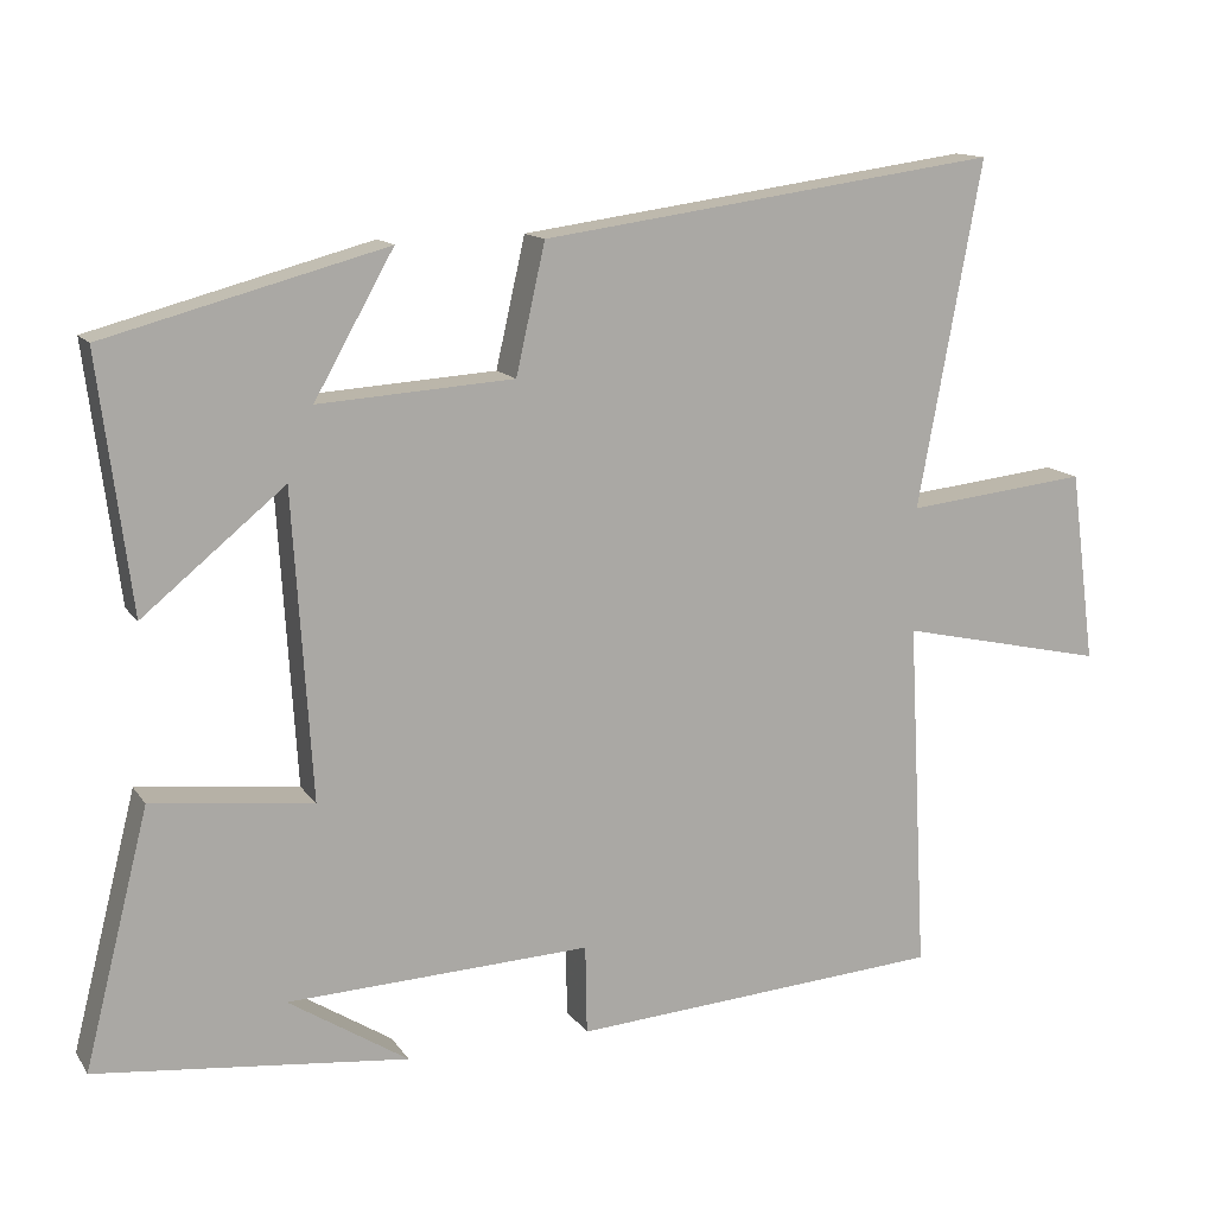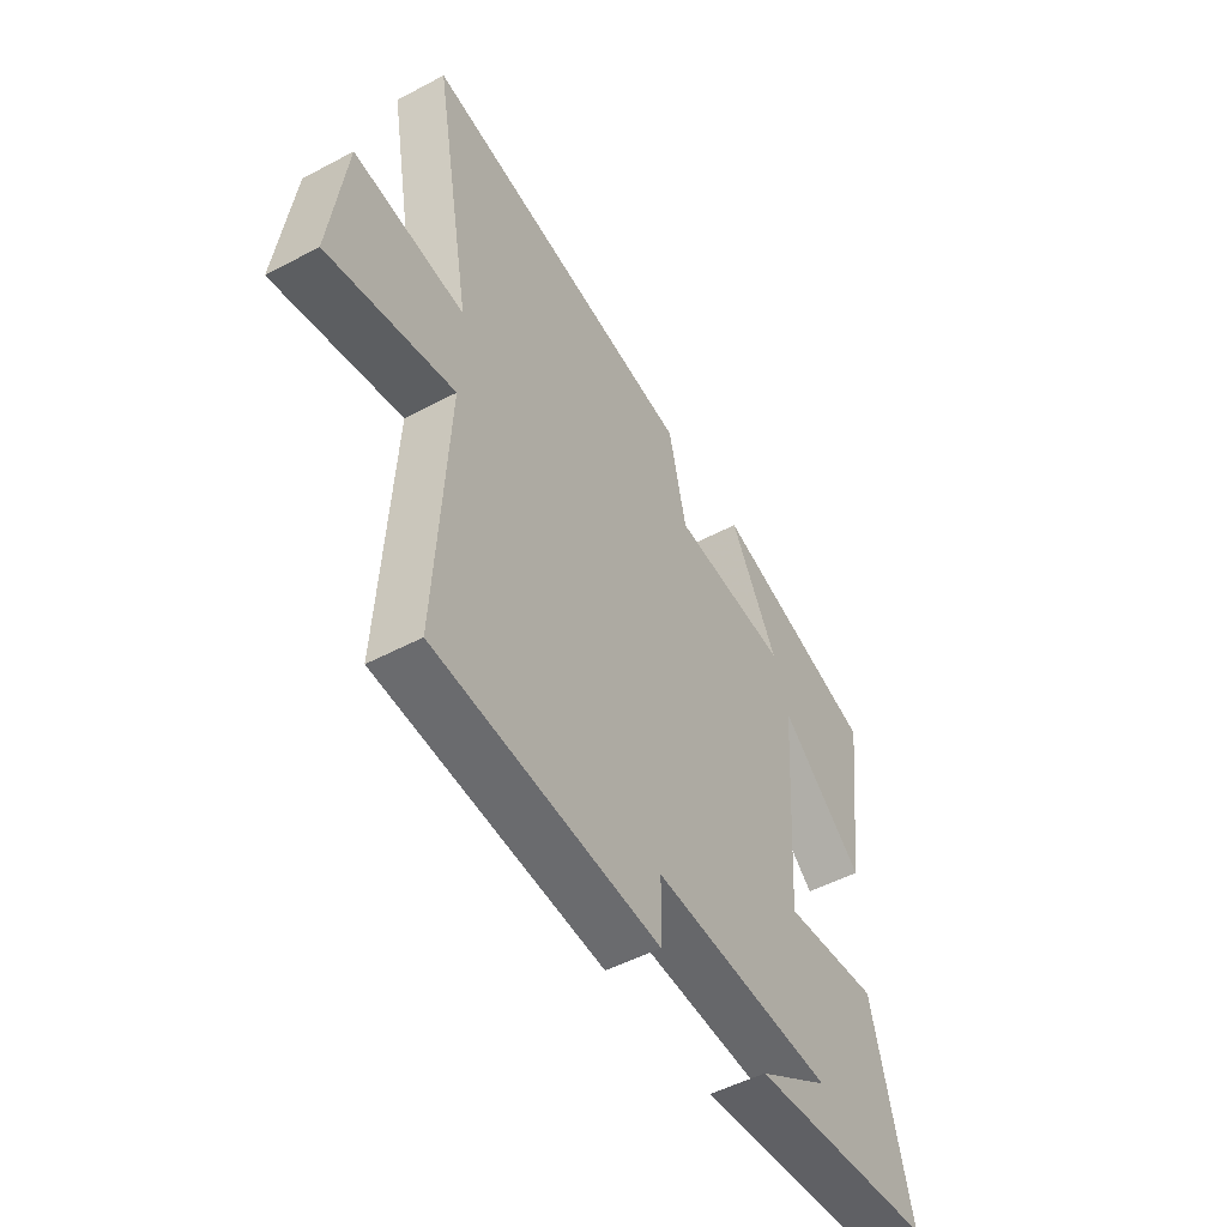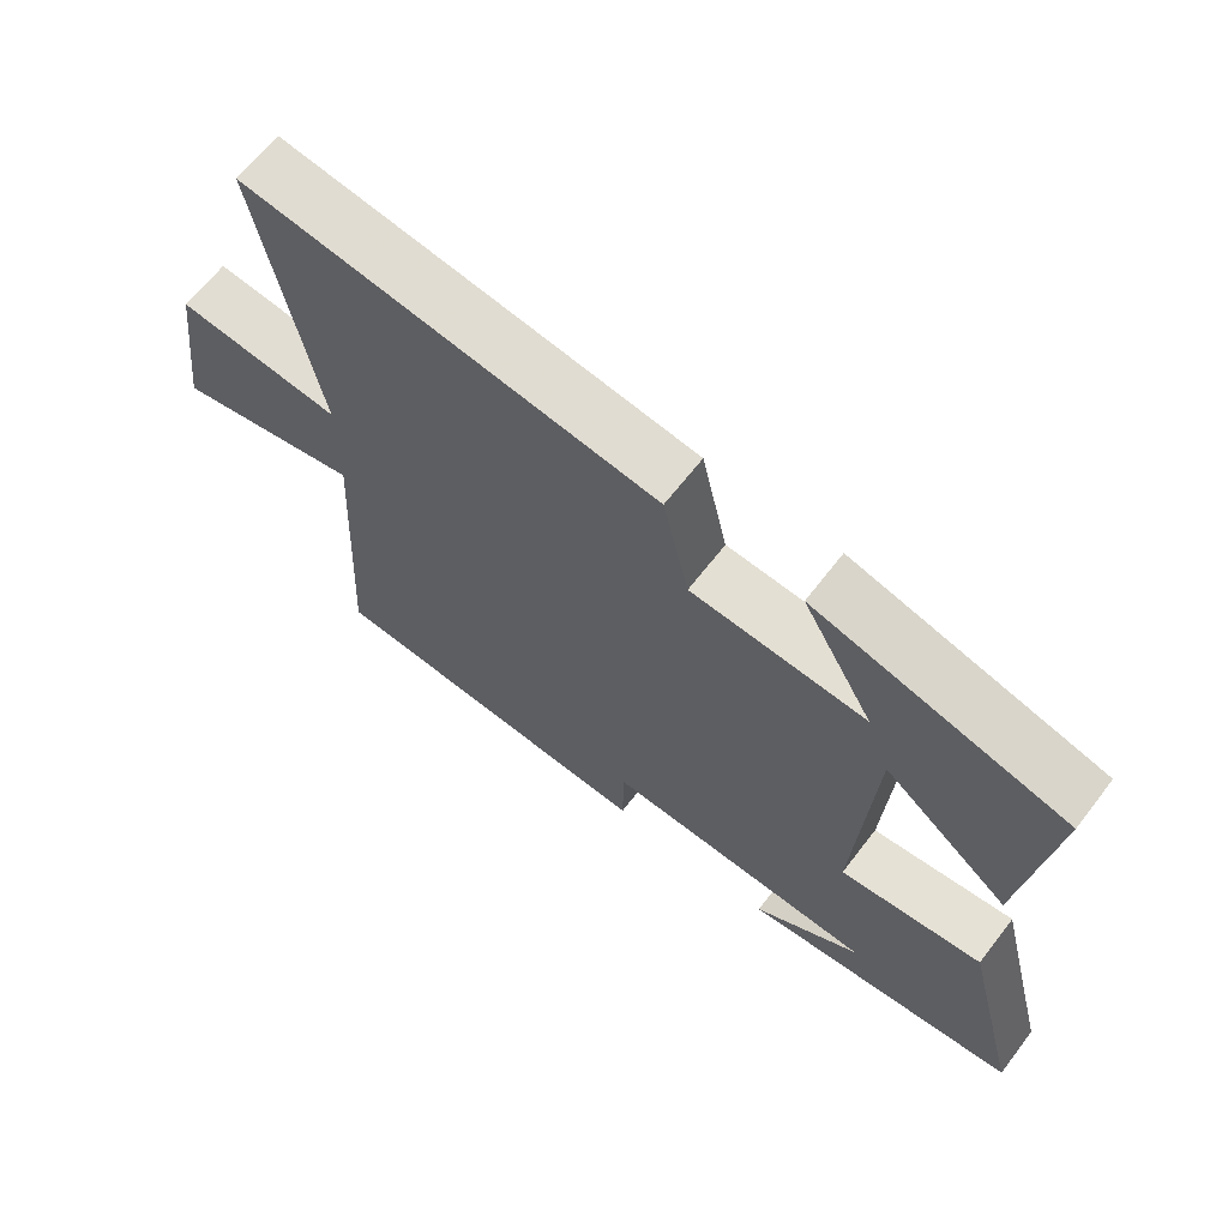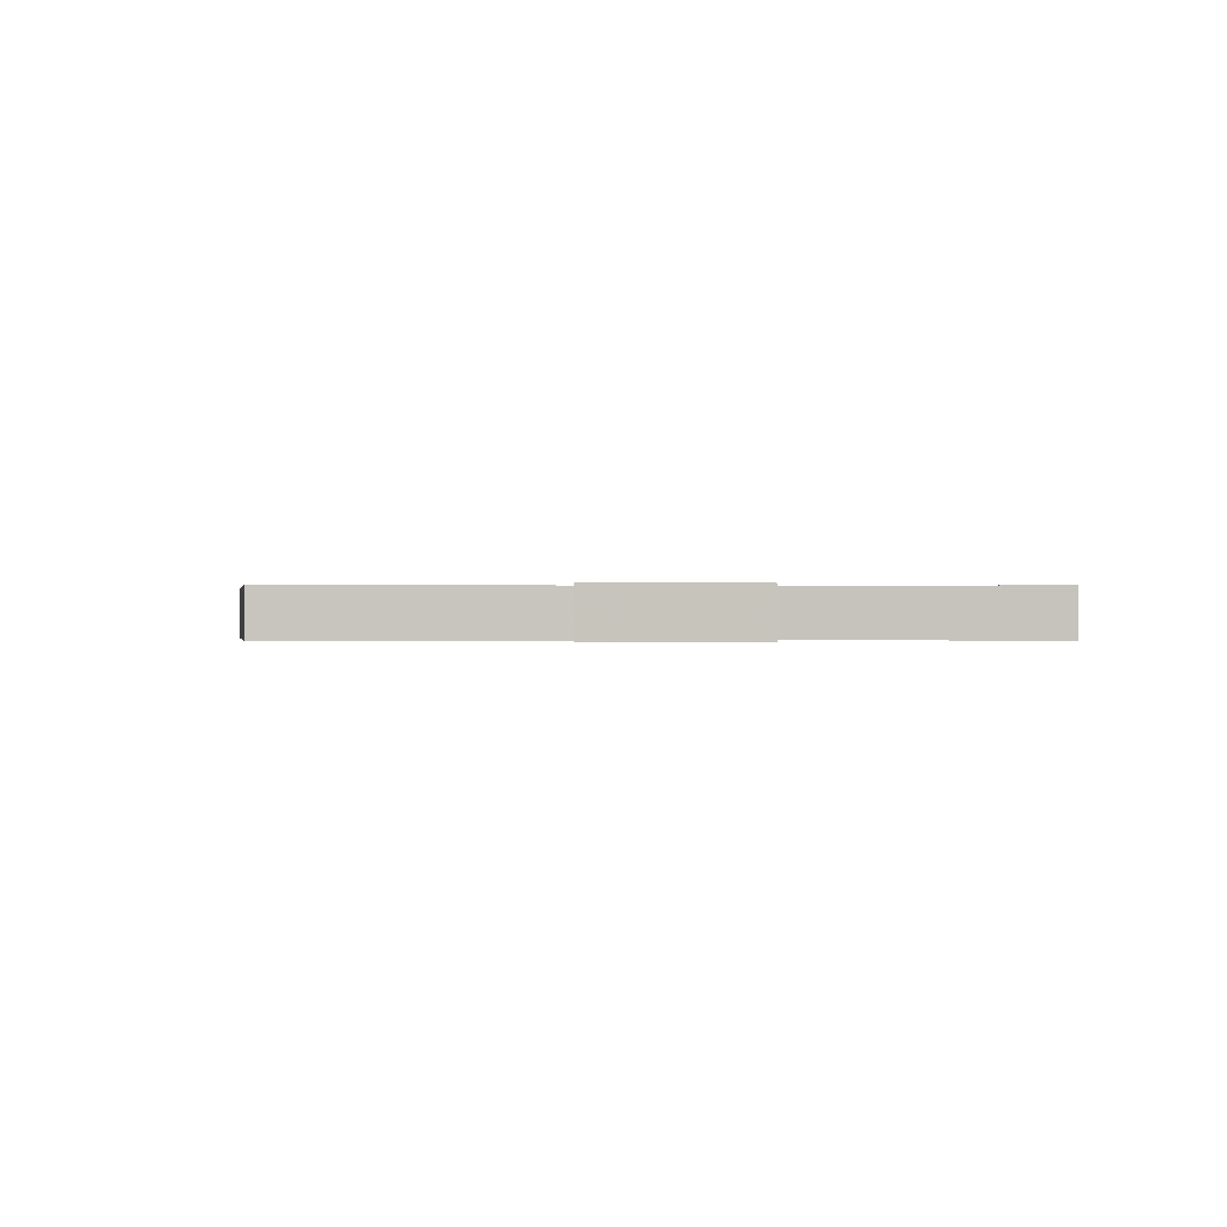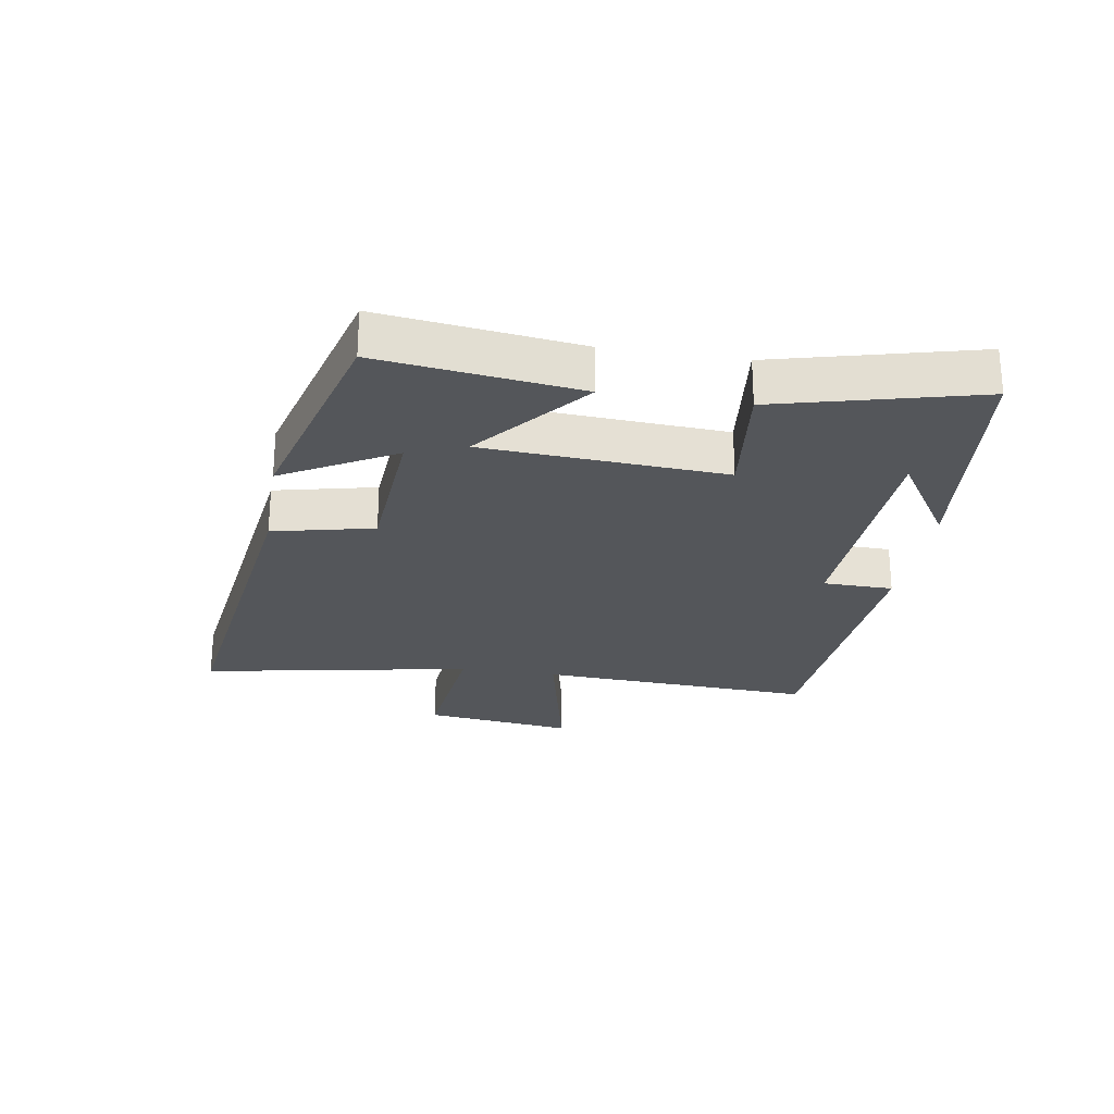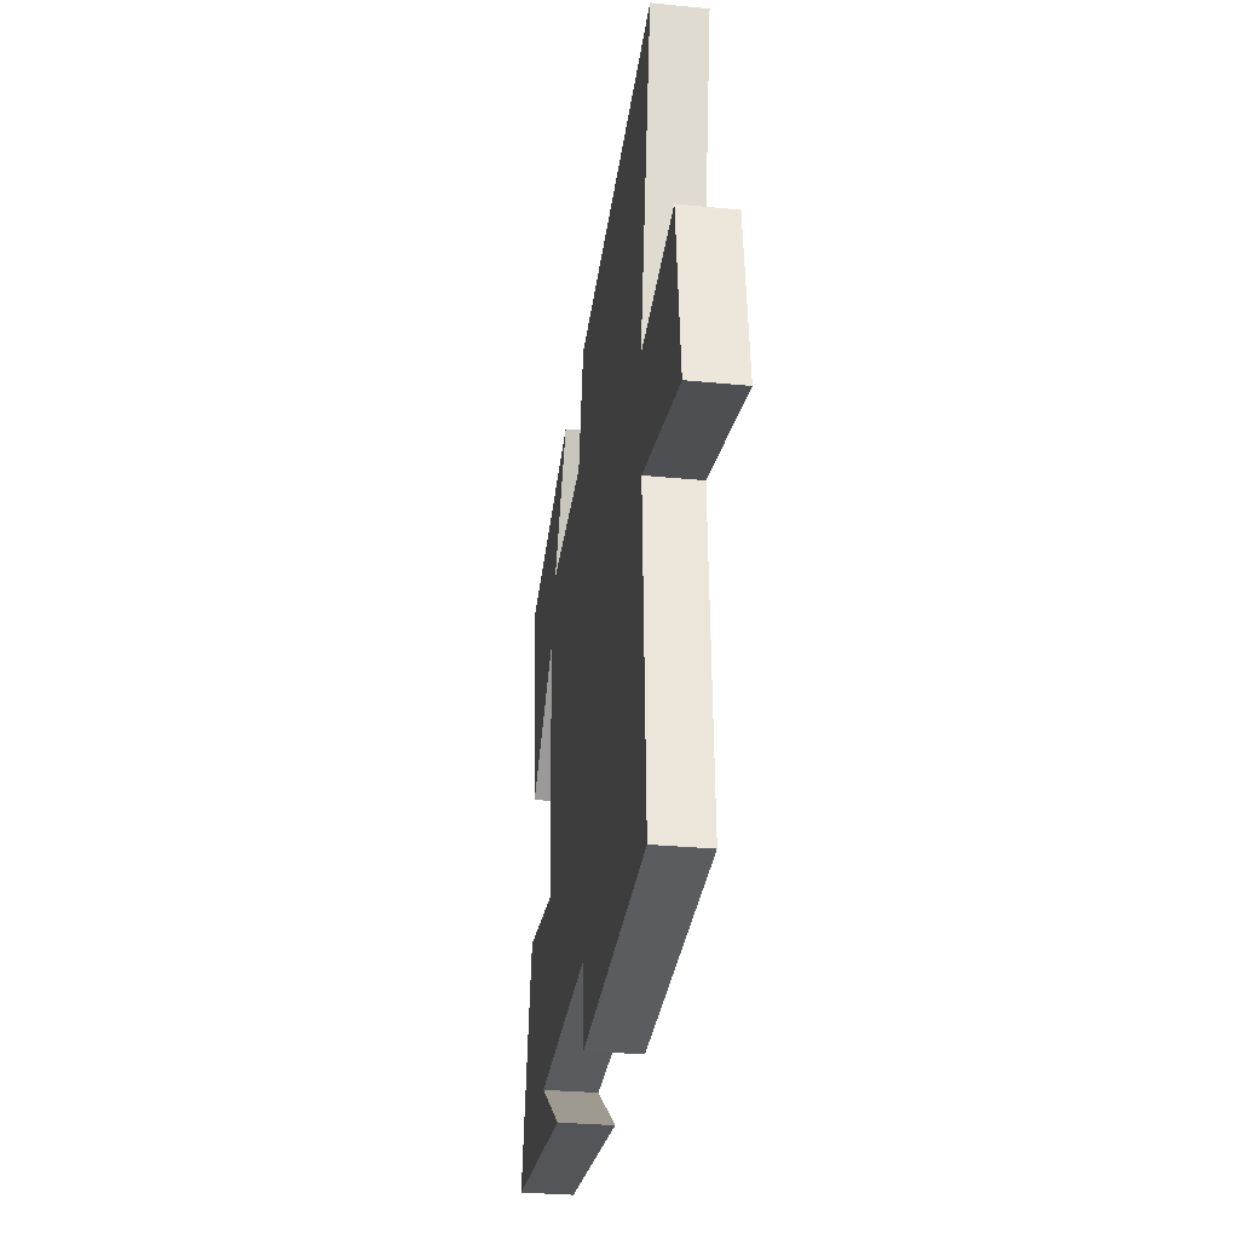
<metadata>
{"format":"obj","ext":"obj","renderer":"f3d","projection":"perspective","resolution":1024,"background":"white","views":[{"elev":13.4,"azim":158.2,"up":"+Z"},{"elev":-50.2,"azim":-59.8,"up":"+Z"},{"elev":65.3,"azim":37.6,"up":"+Z"},{"elev":-0.1,"azim":-96.1,"up":"+Y"},{"elev":-25.3,"azim":80.8,"up":"+Y"},{"elev":-30.1,"azim":-98.2,"up":"+Z"}]}
</metadata>
<code>
v 0.541 0.07 0.405
v 0.5 0.07 0.084
v 0.32 0.07 0.231
v 0.296 0.07 -0.157
v 0.5 0.07 -0.134
v 0.582 0.07 -0.457
v 0.187 0.07 -0.5
v 0.339 0.07 -0.403
v -0.047 0.07 -0.387
v -0.049 0.07 -0.5
v -0.524 0.07 -0.467
v -0.5 0.07 -0.019
v -0.764 0.07 -0.078
v -0.732 0.07 0.166
v -0.5 0.07 0.141
v -0.581 0.07 0.58
v 0.002 0.07 0.5
v 0.039 0.07 0.337
v 0.287 0.07 0.321
v 0.186 0.07 0.5
v 0.541 0 0.405
v 0.5 0 0.084
v 0.32 0 0.231
v 0.296 0 -0.157
v 0.5 0 -0.134
v 0.582 0 -0.457
v 0.187 0 -0.5
v 0.339 0 -0.403
v -0.047 0 -0.387
v -0.049 0 -0.5
v -0.524 0 -0.467
v -0.5 0 -0.019
v -0.764 0 -0.078
v -0.732 0 0.166
v -0.5 0 0.141
v -0.581 0 0.58
v 0.002 0 0.5
v 0.039 0 0.337
v 0.287 0 0.321
v 0.186 0 0.5
f 19 20 1 2
f 15 16 17 18
f 15 18 19
f 12 13 14 15
f 12 15 19
f 9 10 11 12
f 8 9 12
f 6 7 8
f 4 5 6 8
f 4 8 12
f 3 4 12 19
f 2 3 19
f 22 21 40 39
f 38 37 36 35
f 39 38 35
f 35 34 33 32
f 39 35 32
f 32 31 30 29
f 32 29 28
f 28 27 26
f 28 26 25 24
f 32 28 24
f 39 32 24 23
f 39 23 22
f 1 21 22 2
f 2 22 23 3
f 3 23 24 4
f 4 24 25 5
f 5 25 26 6
f 6 26 27 7
f 7 27 28 8
f 8 28 29 9
f 9 29 30 10
f 10 30 31 11
f 11 31 32 12
f 12 32 33 13
f 13 33 34 14
f 14 34 35 15
f 15 35 36 16
f 16 36 37 17
f 17 37 38 18
f 18 38 39 19
f 19 39 40 20
f 20 40 21 1

</code>
